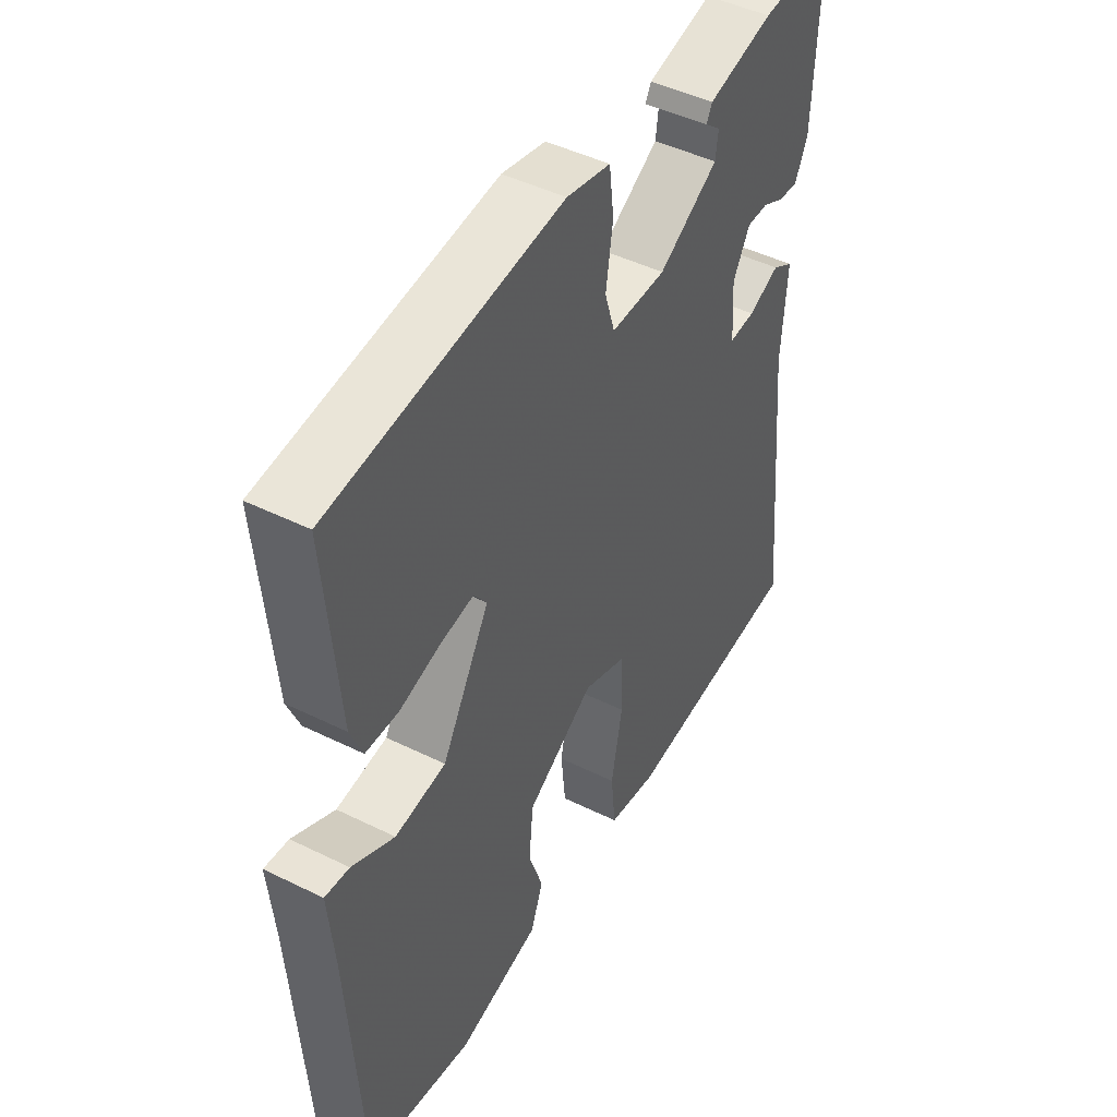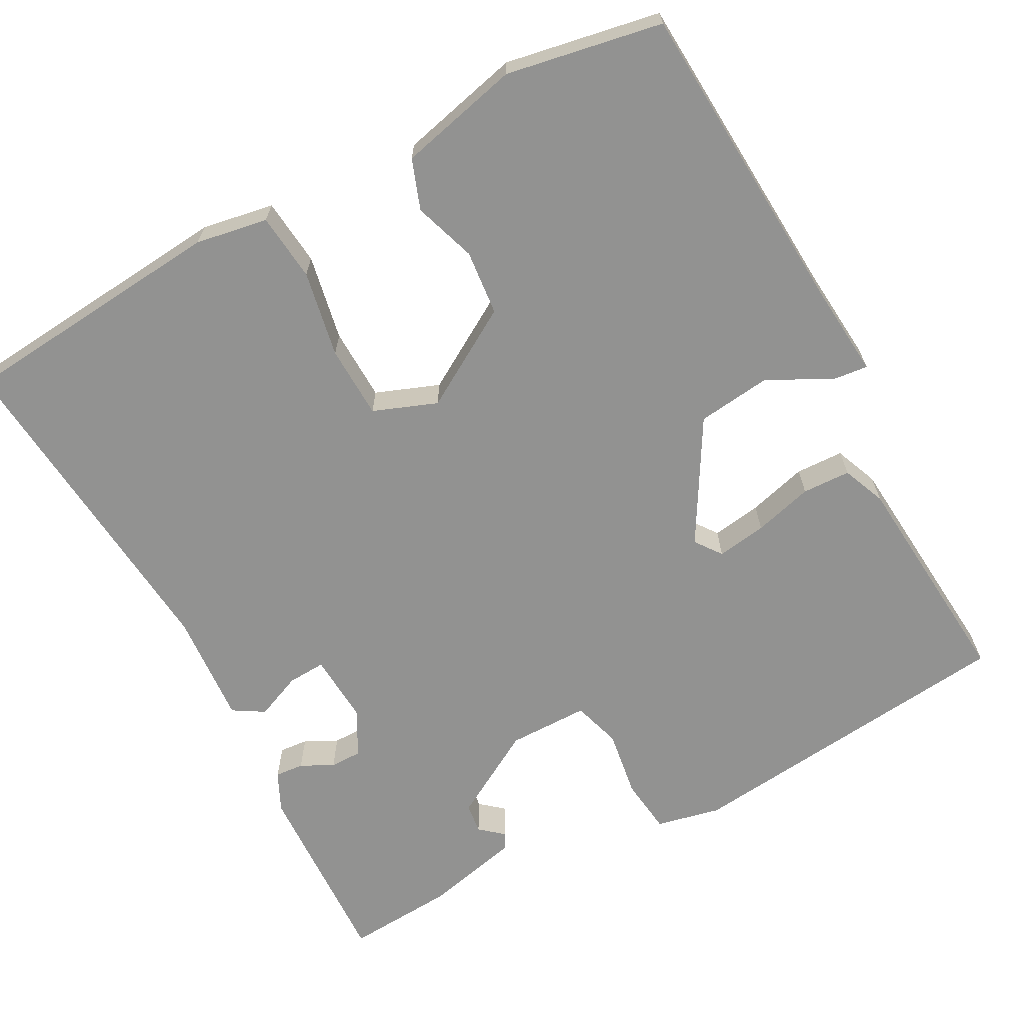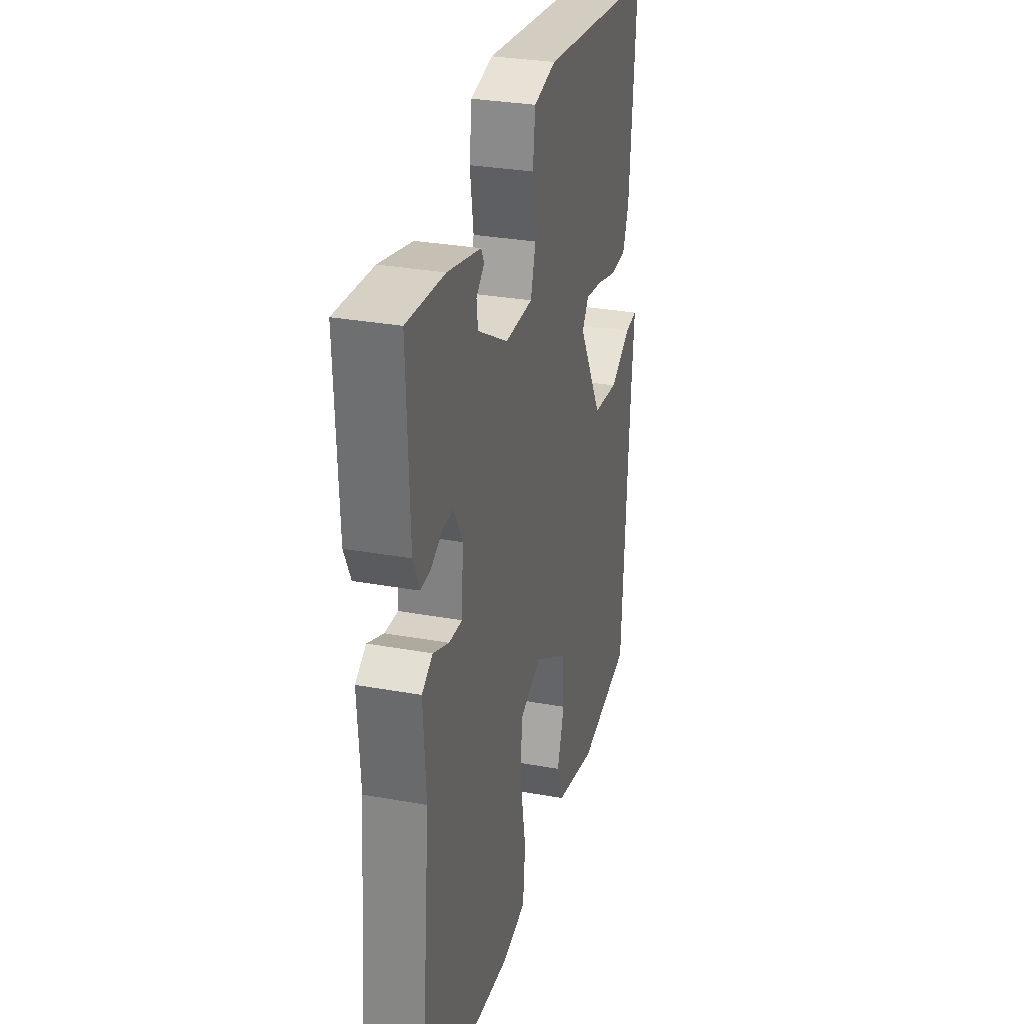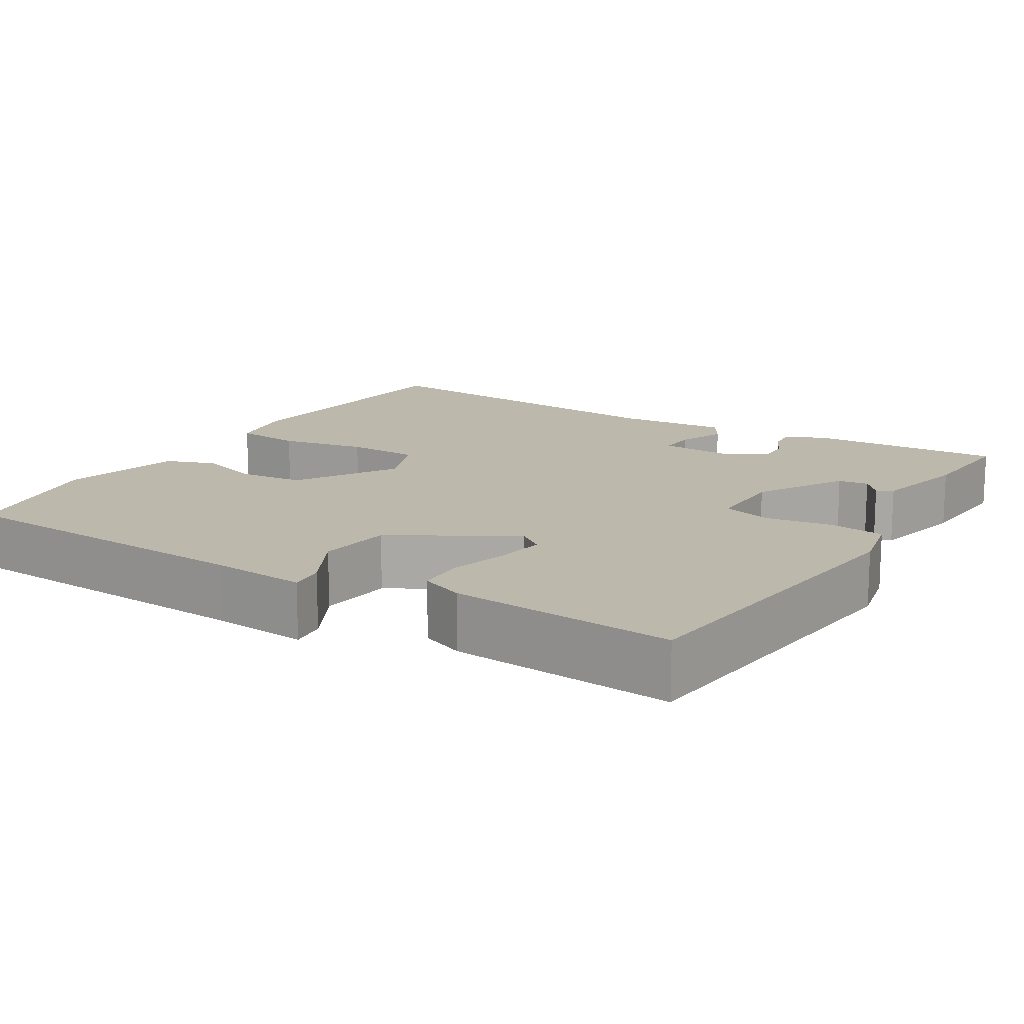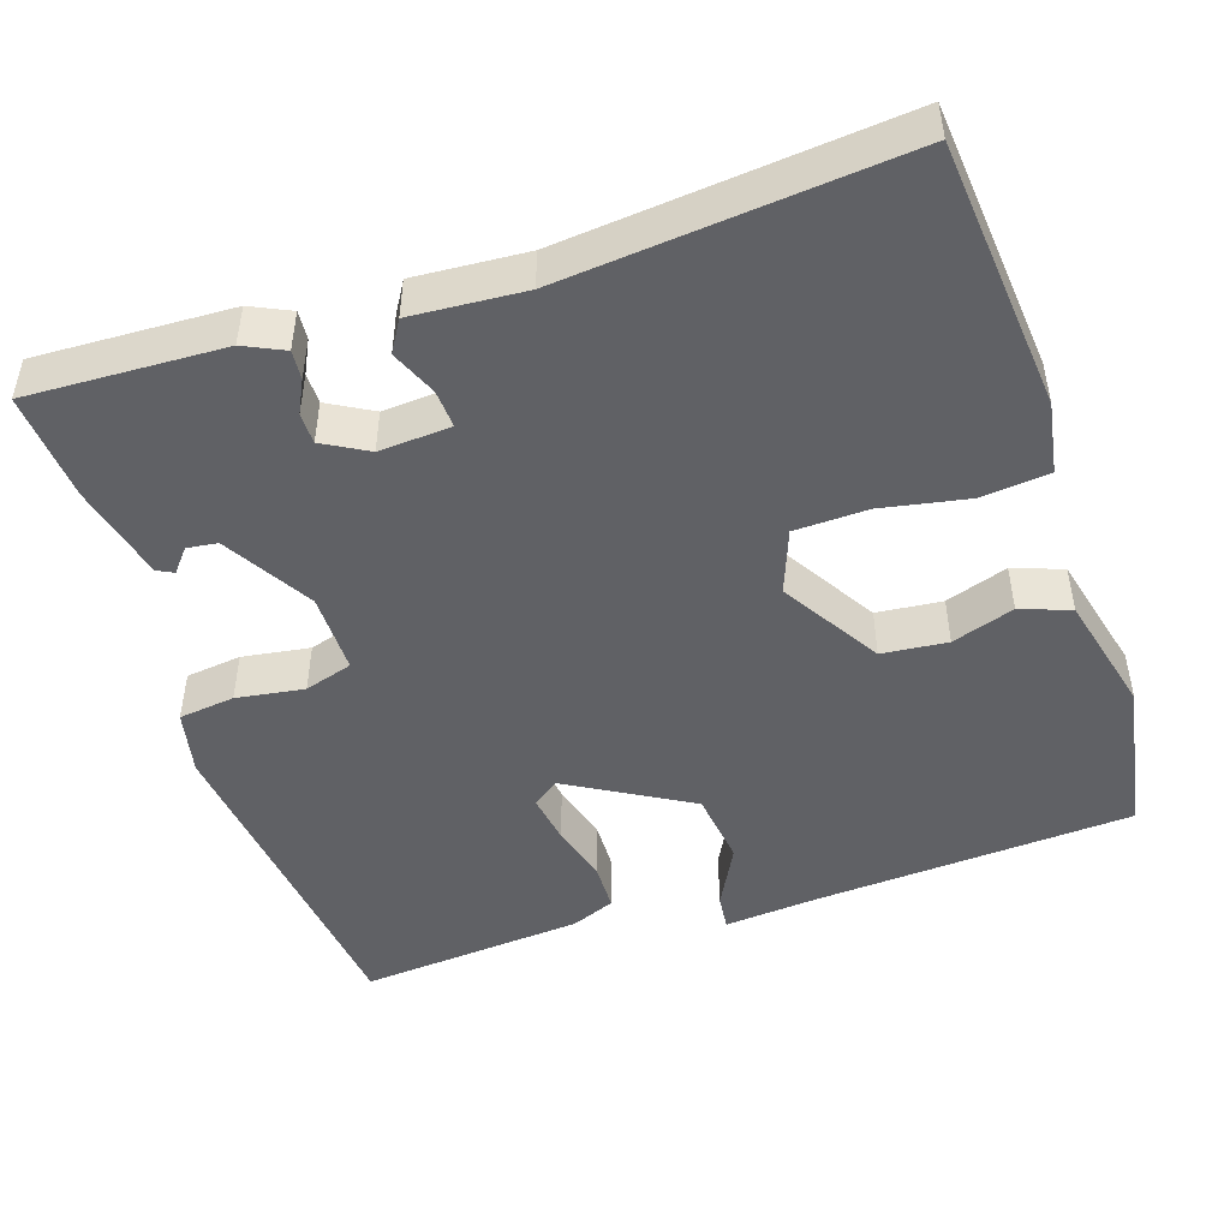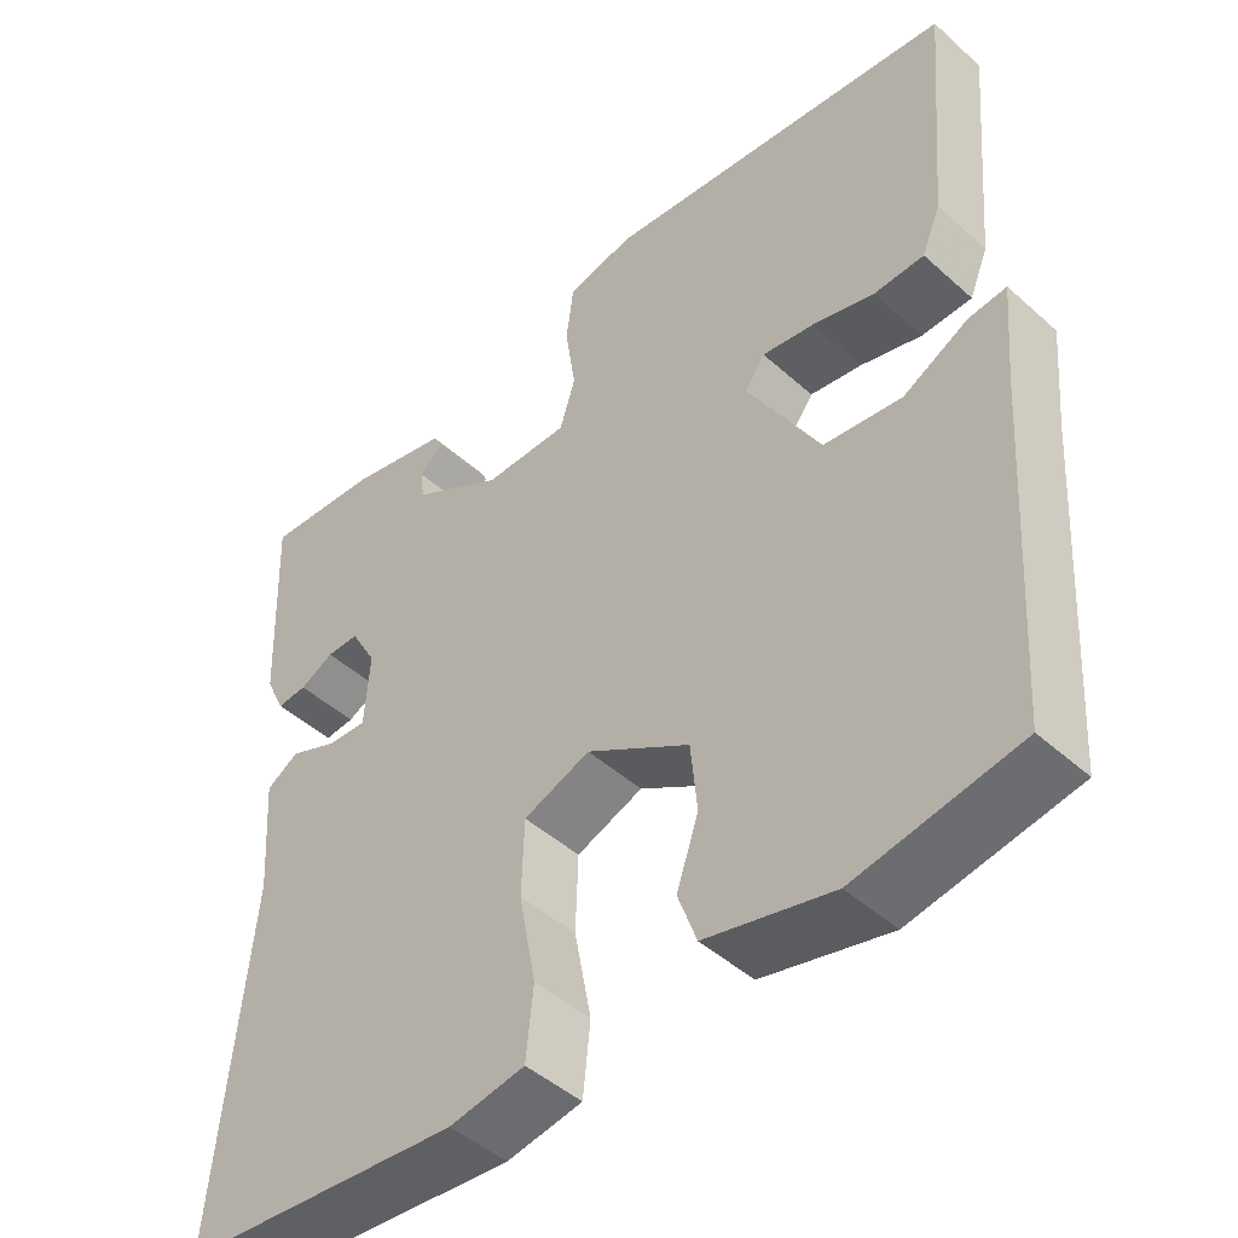
<metadata>
{"format":"obj","ext":"obj","renderer":"f3d","projection":"perspective","resolution":1024,"background":"white","views":[{"elev":46.4,"azim":-60.6,"up":"+Z"},{"elev":-66.3,"azim":-151.9,"up":"+Y"},{"elev":30.4,"azim":104.7,"up":"+Z"},{"elev":14.8,"azim":-58.6,"up":"+Y"},{"elev":-47.7,"azim":108.3,"up":"+Y"},{"elev":-46.4,"azim":-135.6,"up":"+Z"}]}
</metadata>
<code>
v -0.5 0.07 -0.5
v -0.526 0.07 -0.093
v -0.537 0.07 0.029
v -0.491 0.07 0.024
v -0.411 0.07 -0.018
v -0.315 0.07 -0.006
v -0.225 0.07 0.15
v -0.25 0.07 0.184
v -0.314 0.07 0.174
v -0.39 0.07 0.153
v -0.452 0.07 0.155
v -0.475 0.07 0.211
v -0.5 0.07 0.5
v -0.065 0.07 0.549
v 0.018 0.07 0.531
v 0.027 0.07 0.459
v 0.014 0.07 0.372
v 0.033 0.07 0.31
v 0.137 0.07 0.31
v 0.25 0.07 0.376
v 0.255 0.07 0.415
v 0.225 0.07 0.44
v 0.236 0.07 0.461
v 0.36 0.07 0.49
v 0.5 0.07 0.5
v 0.49 0.07 0.249
v 0.466 0.07 0.198
v 0.429 0.07 0.201
v 0.387 0.07 0.222
v 0.347 0.07 0.222
v 0.315 0.07 0.165
v 0.321 0.07 0.073
v 0.37 0.07 0.076
v 0.429 0.07 0.101
v 0.469 0.07 0.077
v 0.459 0.07 -0.067
v 0.5 0.07 -0.5
v 0.153 0.07 -0.532
v 0.06 0.07 -0.516
v 0.051 0.07 -0.429
v 0.072 0.07 -0.318
v 0.069 0.07 -0.224
v -0.013 0.07 -0.193
v -0.14 0.07 -0.27
v -0.148 0.07 -0.354
v -0.121 0.07 -0.434
v -0.144 0.07 -0.498
v -0.3 0.07 -0.536
v -0.5 0 -0.5
v -0.526 0 -0.093
v -0.537 0 0.029
v -0.491 0 0.024
v -0.411 0 -0.018
v -0.315 0 -0.006
v -0.225 0 0.15
v -0.25 0 0.184
v -0.314 0 0.174
v -0.39 0 0.153
v -0.452 0 0.155
v -0.475 0 0.211
v -0.5 0 0.5
v -0.065 0 0.549
v 0.018 0 0.531
v 0.027 0 0.459
v 0.014 0 0.372
v 0.033 0 0.31
v 0.137 0 0.31
v 0.25 0 0.376
v 0.255 0 0.415
v 0.225 0 0.44
v 0.236 0 0.461
v 0.36 0 0.49
v 0.5 0 0.5
v 0.49 0 0.249
v 0.466 0 0.198
v 0.429 0 0.201
v 0.387 0 0.222
v 0.347 0 0.222
v 0.315 0 0.165
v 0.321 0 0.073
v 0.37 0 0.076
v 0.429 0 0.101
v 0.469 0 0.077
v 0.459 0 -0.067
v 0.5 0 -0.5
v 0.153 0 -0.532
v 0.06 0 -0.516
v 0.051 0 -0.429
v 0.072 0 -0.318
v 0.069 0 -0.224
v -0.013 0 -0.193
v -0.14 0 -0.27
v -0.148 0 -0.354
v -0.121 0 -0.434
v -0.144 0 -0.498
v -0.3 0 -0.536
f 48 1 2
f 47 48 2
f 46 47 2
f 45 46 2
f 3 4 5
f 2 3 5
f 45 2 5
f 44 45 5
f 43 44 5 6
f 42 43 6 7
f 39 40 41
f 38 39 41
f 37 38 41
f 36 37 41
f 36 41 42
f 35 36 42
f 34 35 42
f 33 34 42
f 32 33 42
f 42 7 8
f 32 42 8
f 31 32 8
f 27 28 29
f 26 27 29
f 25 26 29
f 24 25 29
f 23 24 29
f 23 29 30
f 21 22 23
f 21 23 30
f 20 21 30 31
f 15 16 17
f 14 15 17
f 13 14 17
f 12 13 17
f 11 12 17
f 10 11 17
f 9 10 17
f 8 9 17 18
f 31 8 18 19
f 19 20 31
f 50 49 96
f 50 96 95
f 50 95 94
f 50 94 93
f 53 52 51
f 53 51 50
f 53 50 93
f 53 93 92
f 54 53 92 91
f 55 54 91 90
f 89 88 87
f 89 87 86
f 89 86 85
f 89 85 84
f 90 89 84
f 90 84 83
f 90 83 82
f 90 82 81
f 90 81 80
f 56 55 90
f 56 90 80
f 56 80 79
f 77 76 75
f 77 75 74
f 77 74 73
f 77 73 72
f 77 72 71
f 78 77 71
f 71 70 69
f 78 71 69
f 79 78 69 68
f 65 64 63
f 65 63 62
f 65 62 61
f 65 61 60
f 65 60 59
f 65 59 58
f 65 58 57
f 66 65 57 56
f 67 66 56 79
f 79 68 67
f 1 49 50 2
f 2 50 51 3
f 3 51 52 4
f 4 52 53 5
f 5 53 54 6
f 6 54 55 7
f 7 55 56 8
f 8 56 57 9
f 9 57 58 10
f 10 58 59 11
f 11 59 60 12
f 12 60 61 13
f 13 61 62 14
f 14 62 63 15
f 15 63 64 16
f 16 64 65 17
f 17 65 66 18
f 18 66 67 19
f 19 67 68 20
f 20 68 69 21
f 21 69 70 22
f 22 70 71 23
f 23 71 72 24
f 24 72 73 25
f 25 73 74 26
f 26 74 75 27
f 27 75 76 28
f 28 76 77 29
f 29 77 78 30
f 30 78 79 31
f 31 79 80 32
f 32 80 81 33
f 33 81 82 34
f 34 82 83 35
f 35 83 84 36
f 36 84 85 37
f 37 85 86 38
f 38 86 87 39
f 39 87 88 40
f 40 88 89 41
f 41 89 90 42
f 42 90 91 43
f 43 91 92 44
f 44 92 93 45
f 45 93 94 46
f 46 94 95 47
f 47 95 96 48
f 48 96 49 1

</code>
